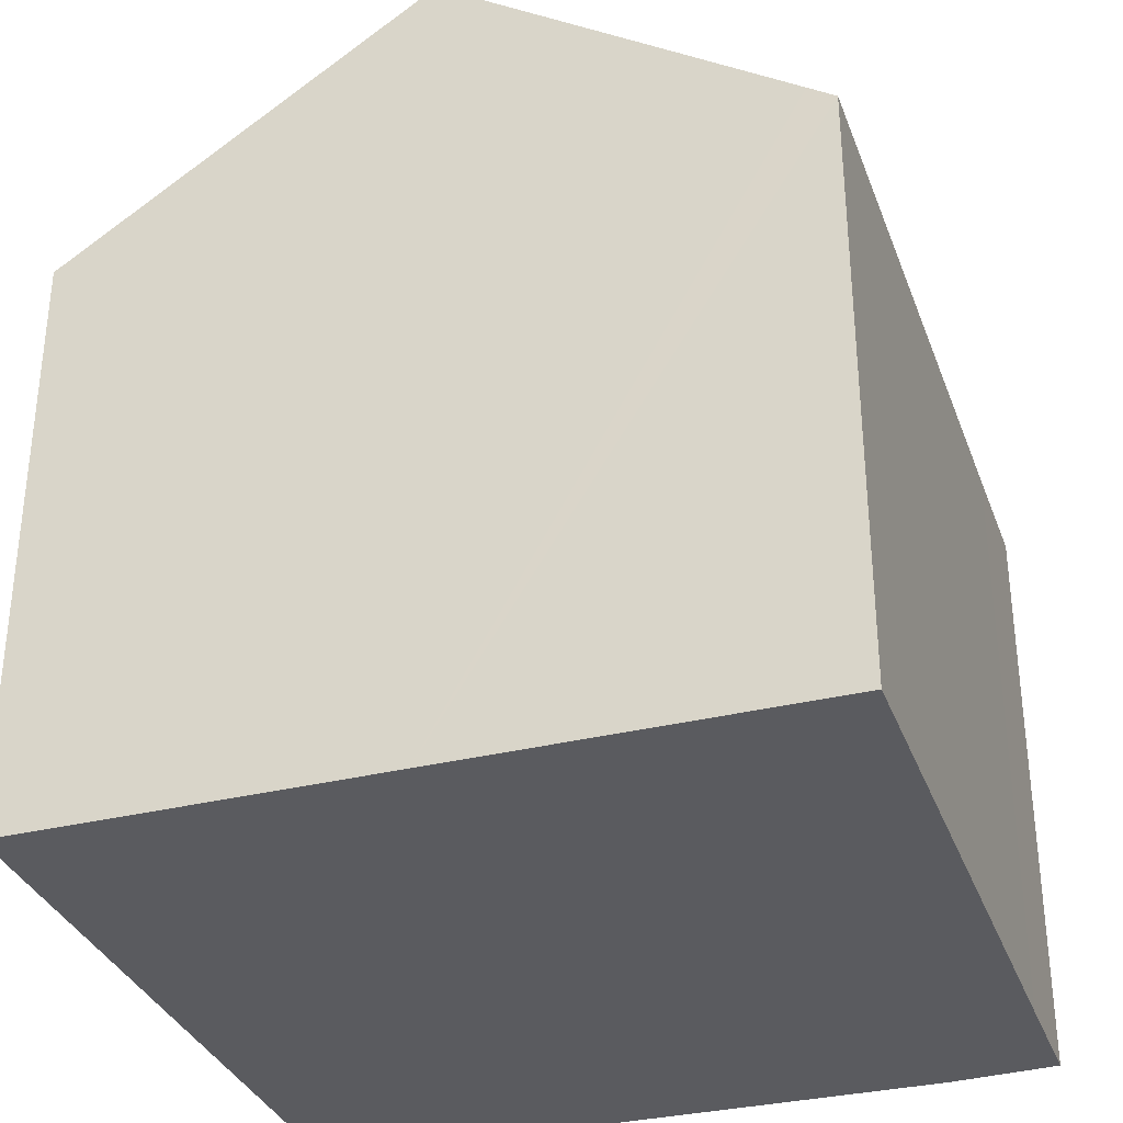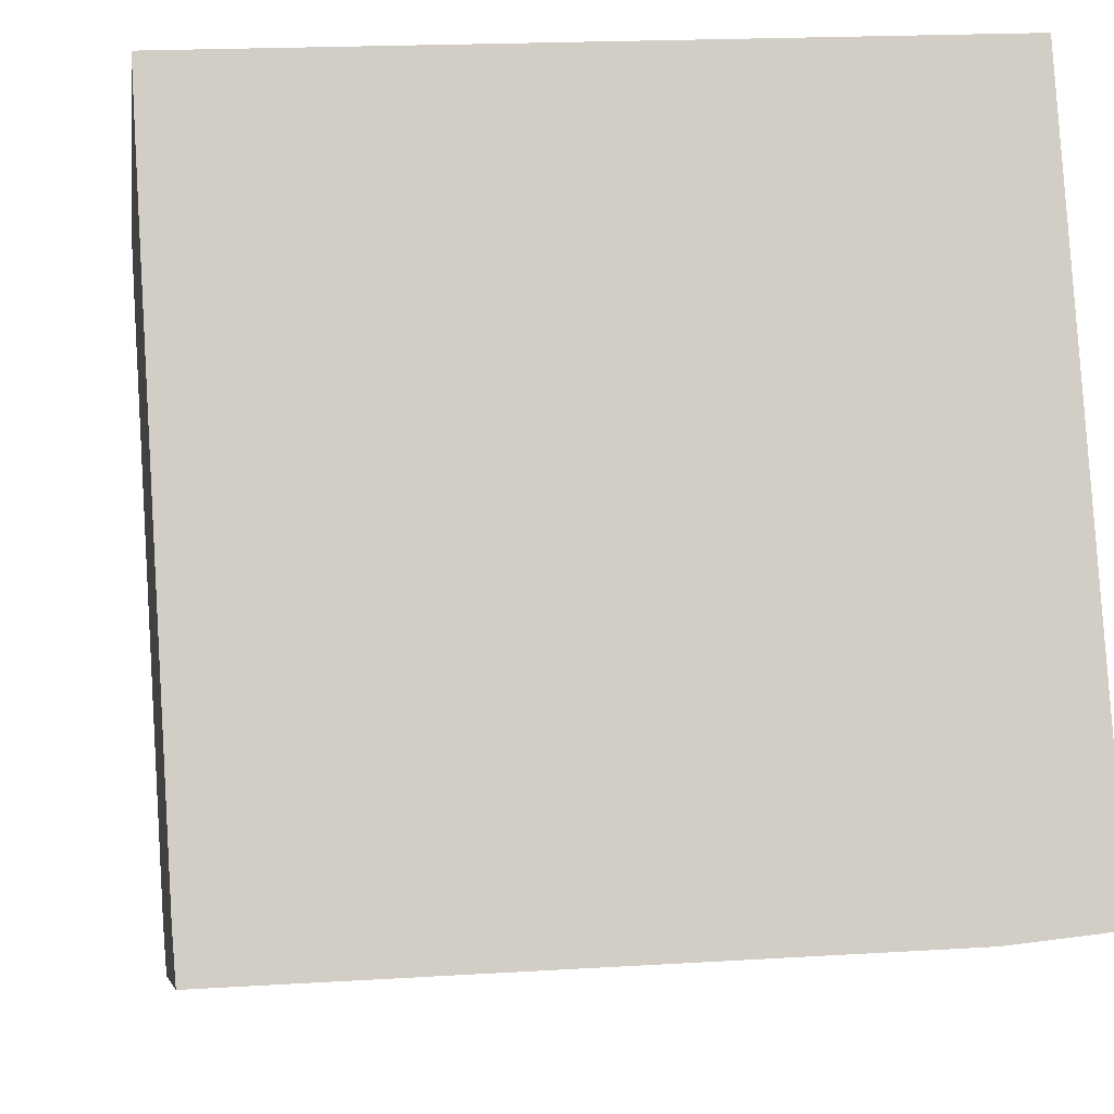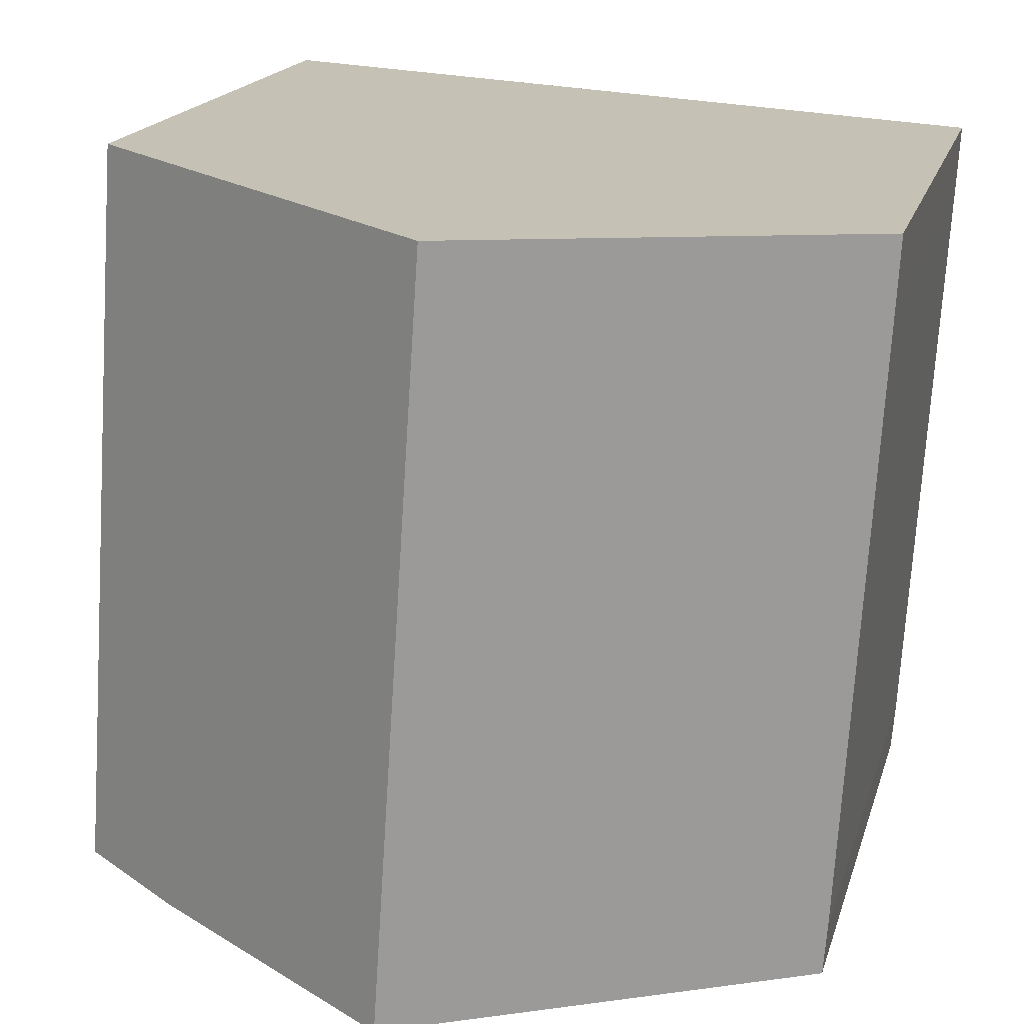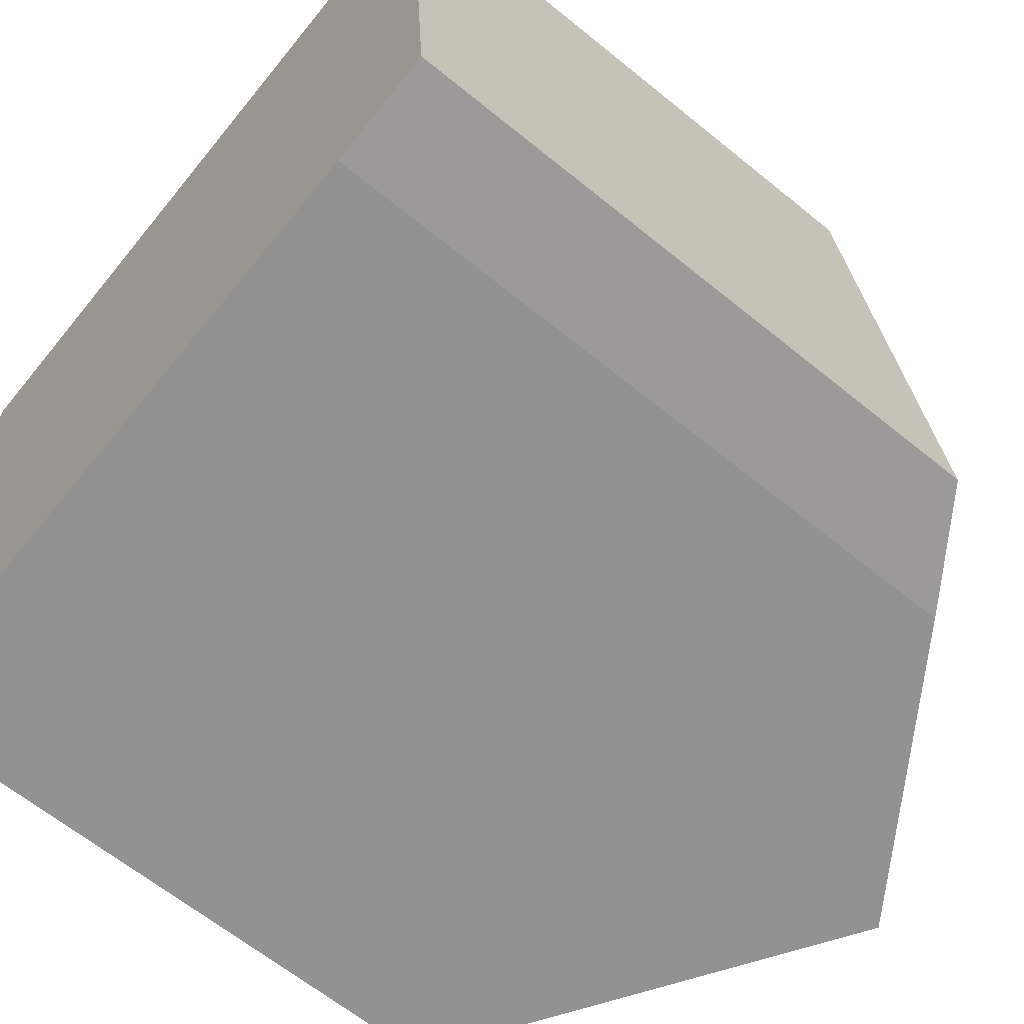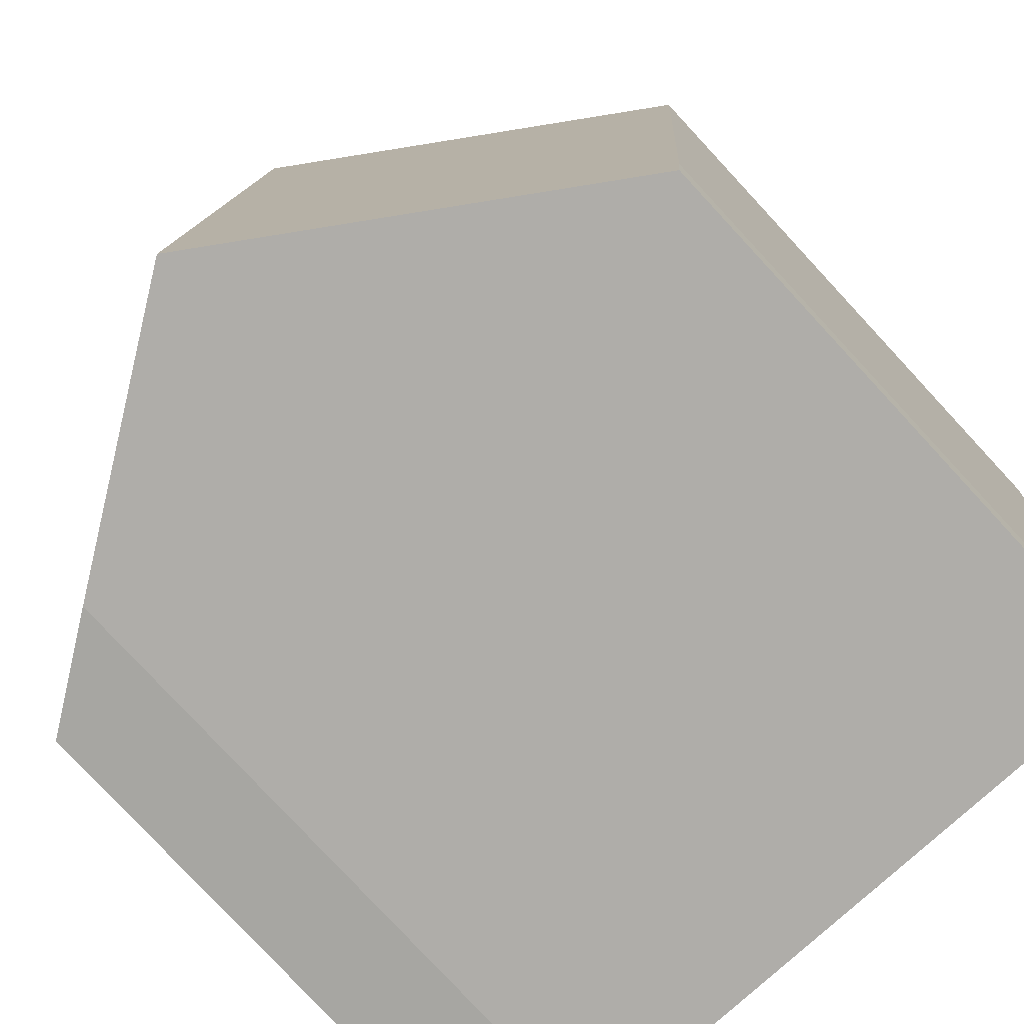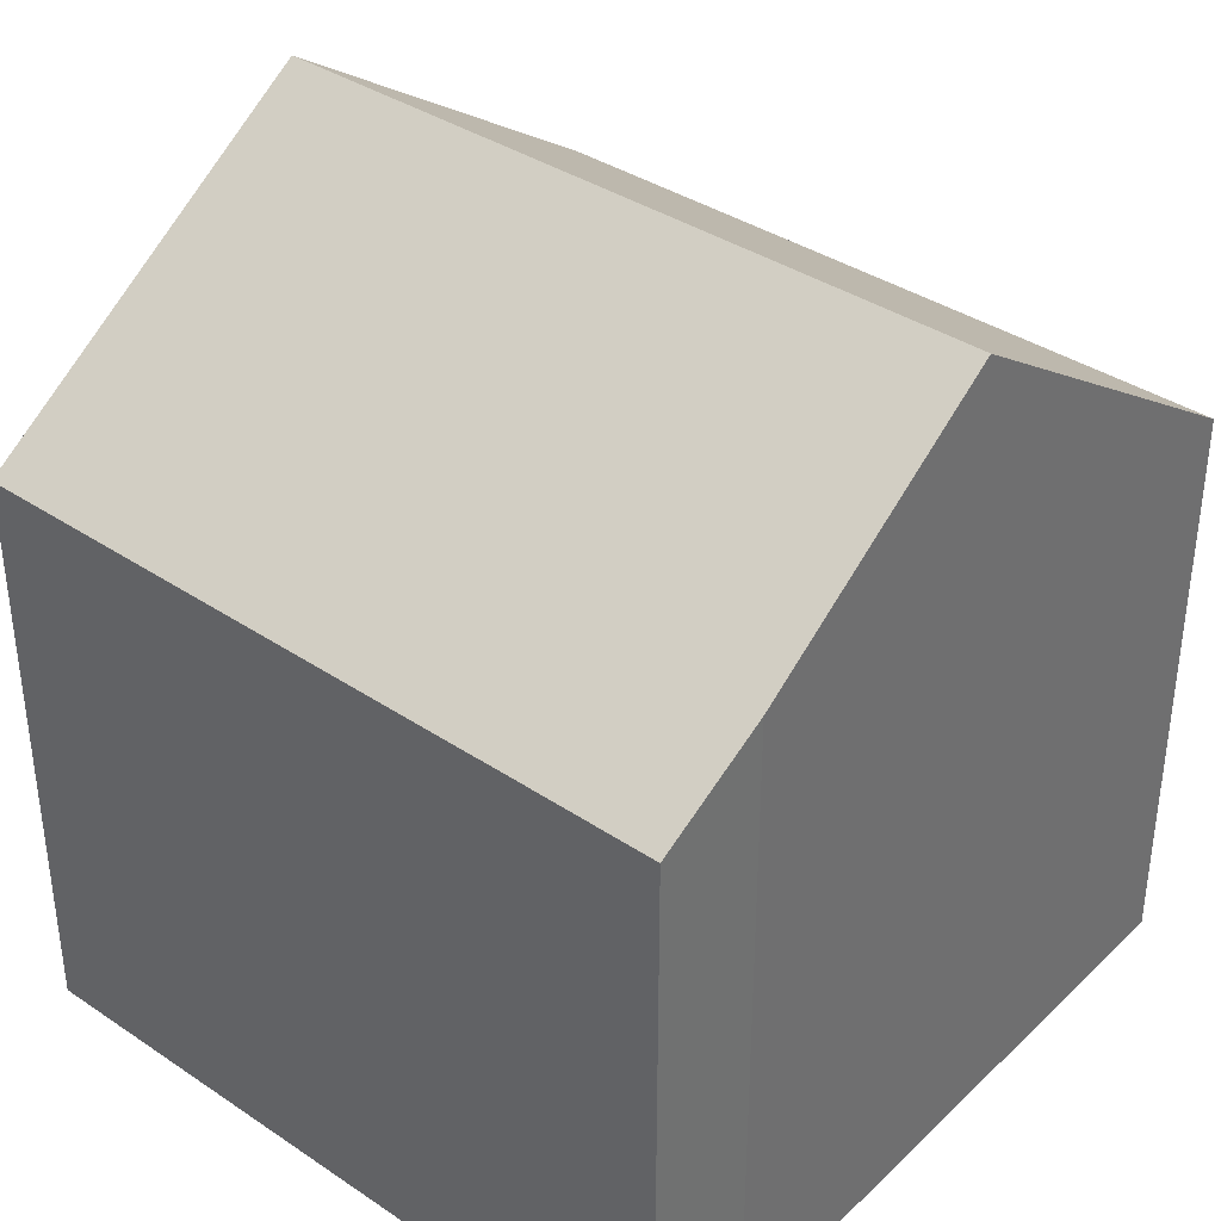
<metadata>
{"format":"obj","ext":"obj","renderer":"f3d","projection":"perspective","resolution":1024,"background":"white","views":[{"elev":-33.5,"azim":14.9,"up":"+Y"},{"elev":-7.2,"azim":-8.3,"up":"+Z"},{"elev":17.4,"azim":-165.9,"up":"+Z"},{"elev":-63.9,"azim":50.6,"up":"+Z"},{"elev":-79.6,"azim":-137.1,"up":"+Z"},{"elev":37.2,"azim":126.9,"up":"+Y"}]}
</metadata>
<code>
v  9.588 9.254 -9.689
v  10.97 8.252 -7.742
v  11.09 8.251 -9.51
v  5.875 11.73 -9.873
v  10.4 8.251 0.674
v  5.185 11.73 0.336
v  10.02 8.501 0.65
v  0.647 8.245 -10.13
v  0.591 8.239 -9.441
v  0.058 8.265 -0.971
v  0 8.27 5.064e-16
v  0.647 6.203e-16 -10.13
v  0.591 5.781e-16 -9.441
v  0.058 5.946e-17 -0.971
v  0 0 0
v  5.185 -2.057e-17 0.336
v  10.4 -4.127e-17 0.674
v  10.02 -3.98e-17 0.65
v  10.97 4.741e-16 -7.742
v  11.09 5.823e-16 -9.51
v  5.875 6.045e-16 -9.873
v  9.588 5.933e-16 -9.689
g defaultobject
f 1 2 3
f 2 1 4
f 2 4 5
f 5 4 6
f 5 6 7
f 8 6 4
f 6 8 9
f 6 9 10
f 6 10 11
f 12 9 8
f 9 12 13
f 13 10 9
f 10 13 14
f 10 14 11
f 11 14 15
f 15 6 11
f 6 15 7
f 7 15 16
f 7 16 5
f 5 16 17
f 17 16 18
f 17 2 5
f 2 17 19
f 2 19 3
f 3 19 20
f 1 8 4
f 8 1 12
f 12 1 21
f 21 1 22
f 3 22 1
f 22 3 20
f 19 22 20
f 22 19 17
f 22 17 21
f 21 17 12
f 12 17 18
f 12 18 16
f 12 16 13
f 13 16 14
f 14 16 15

</code>
